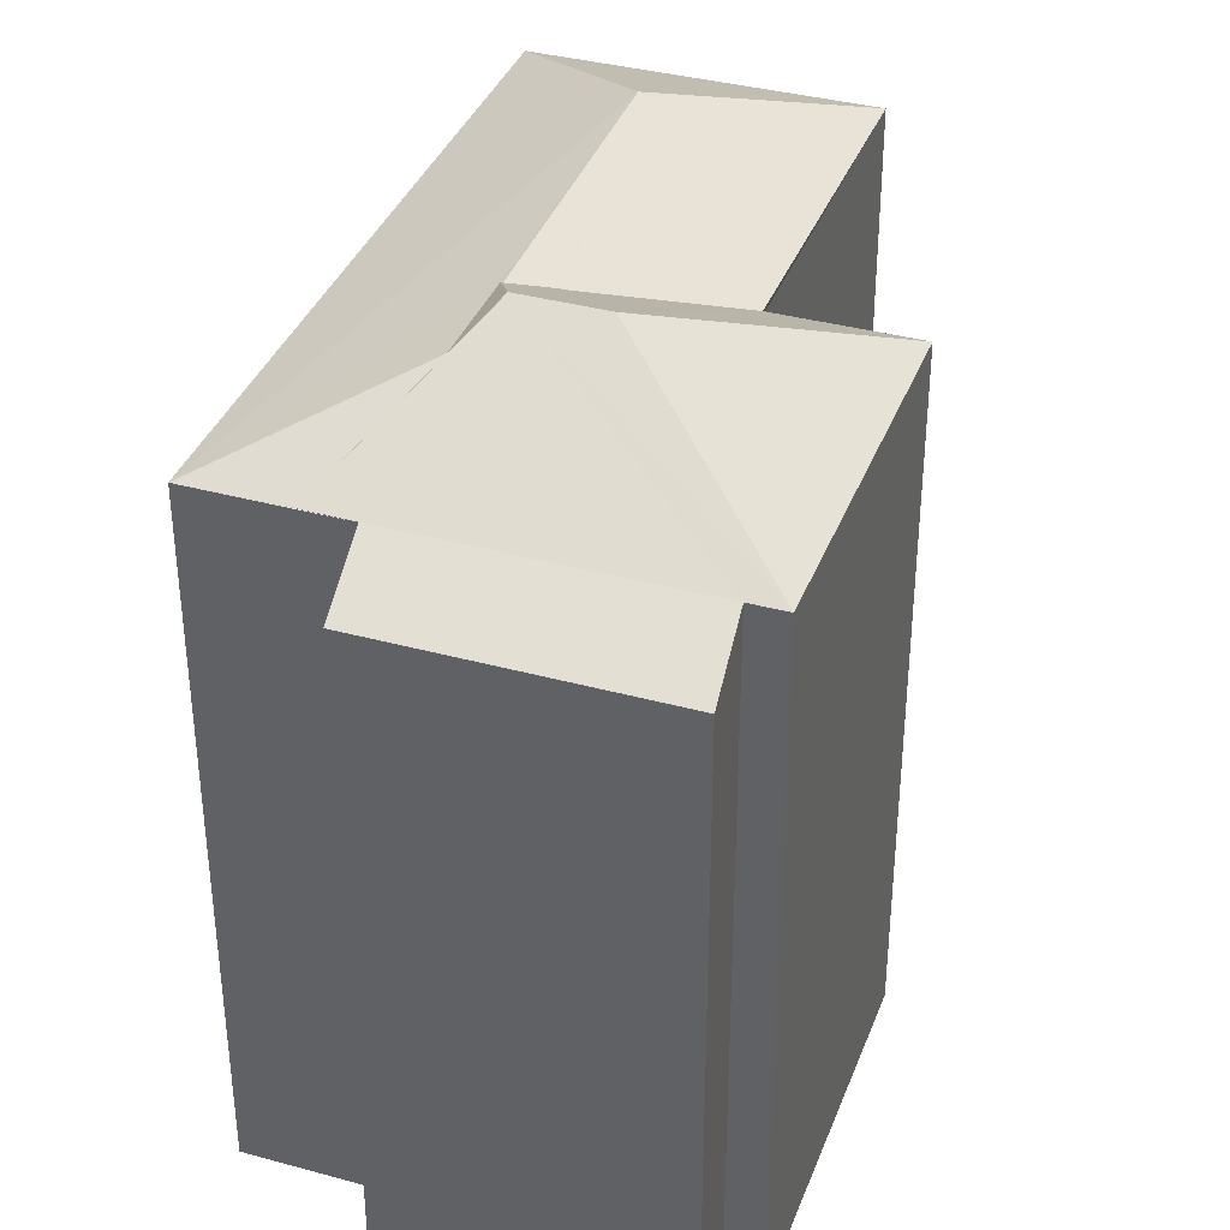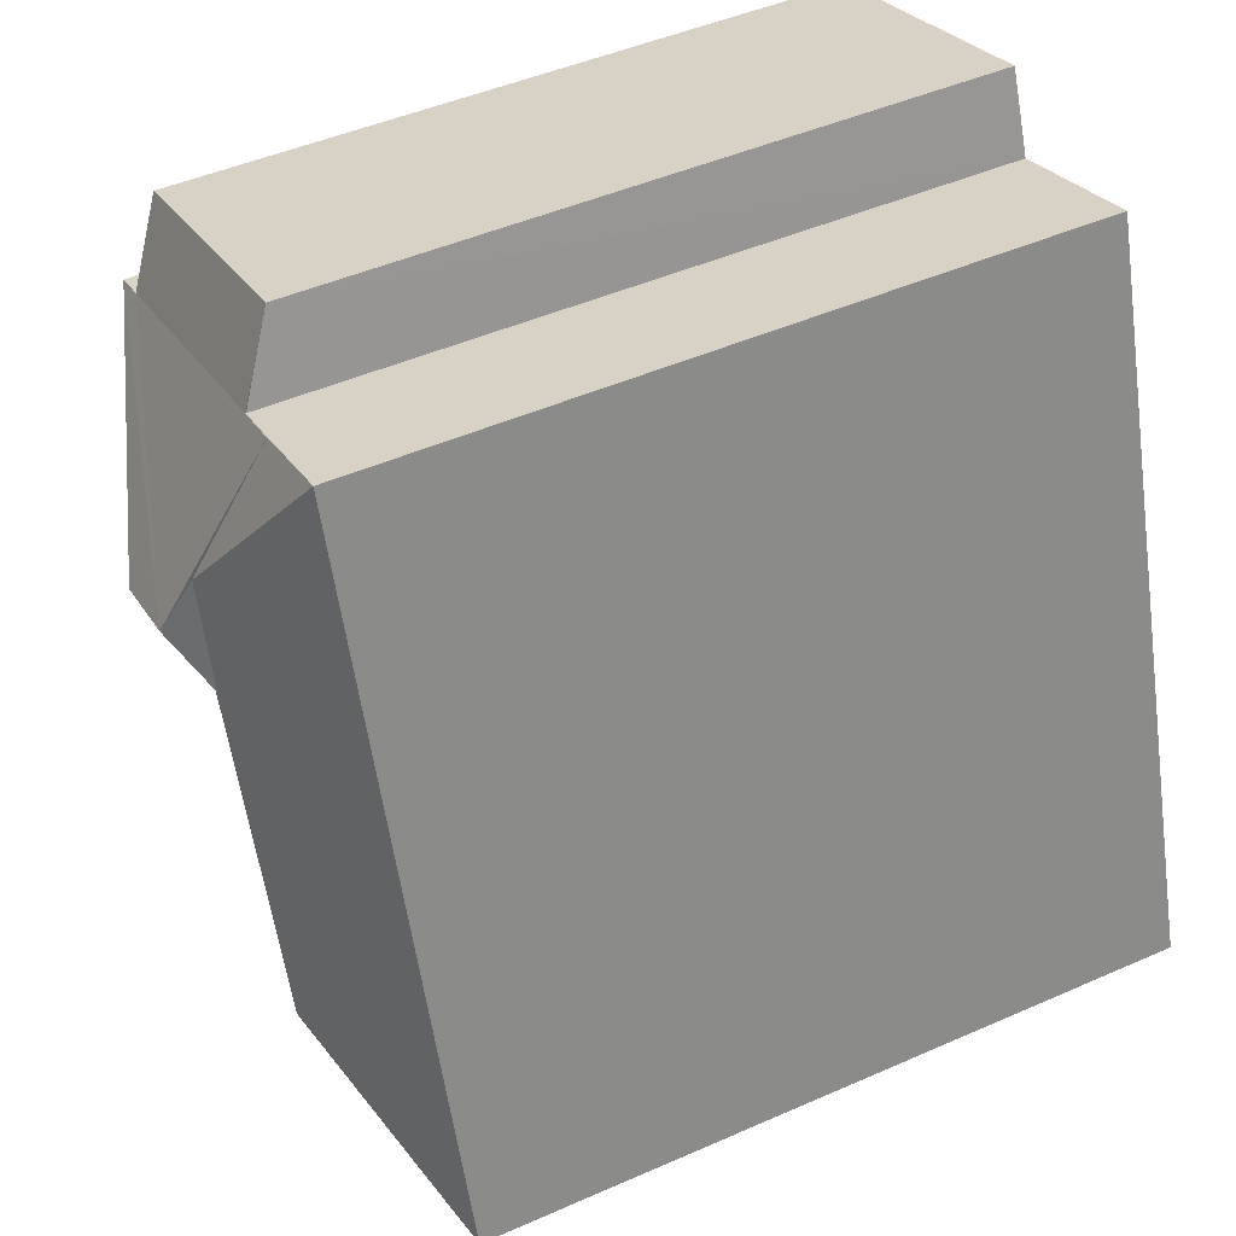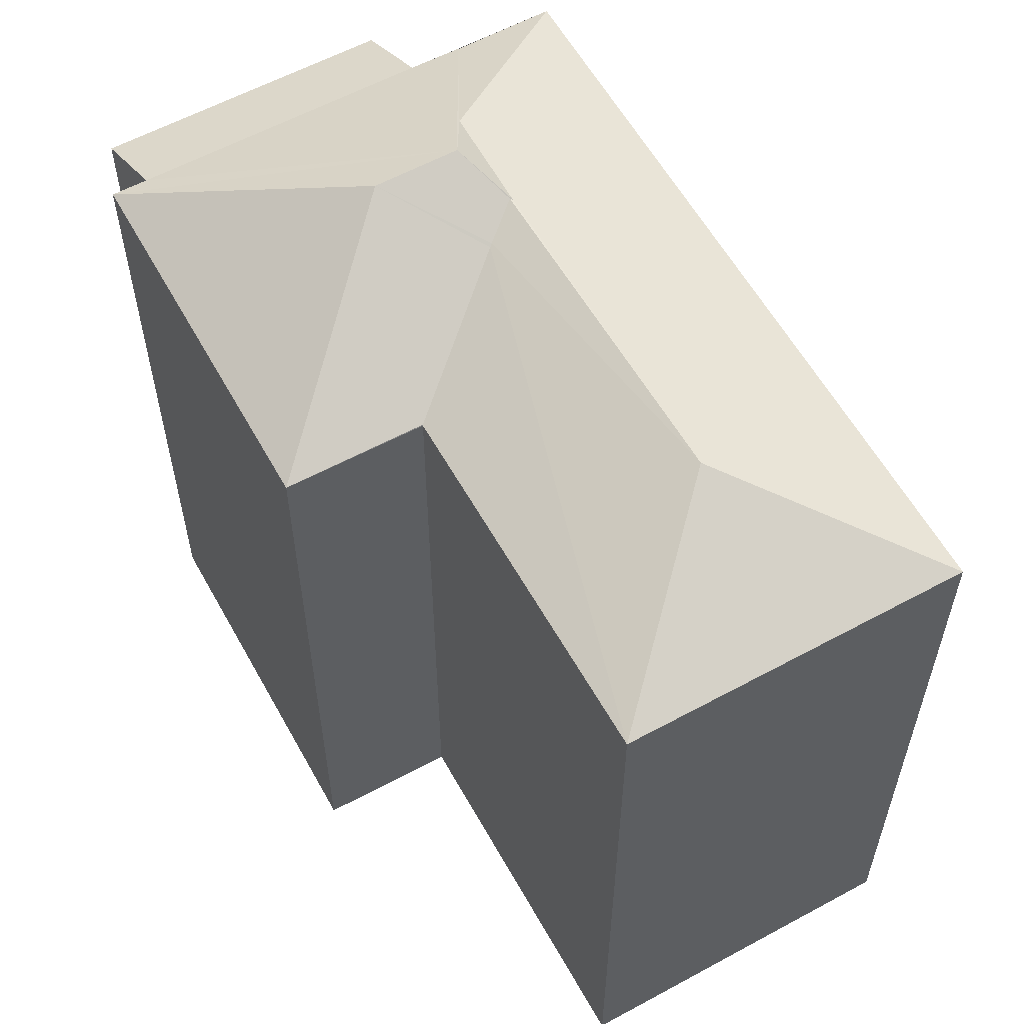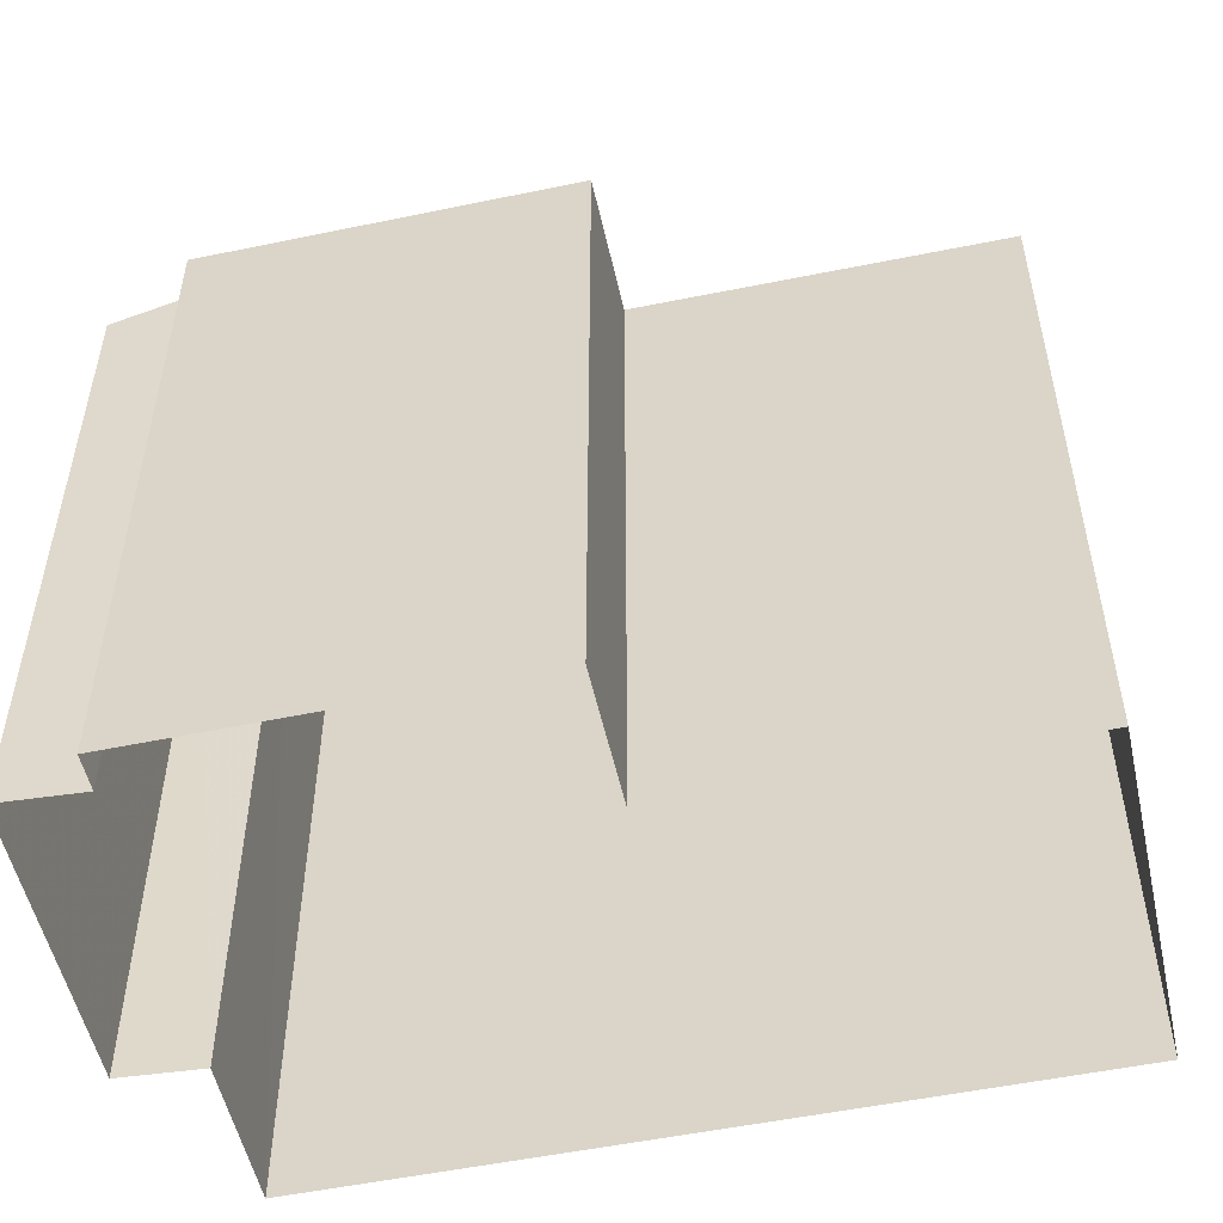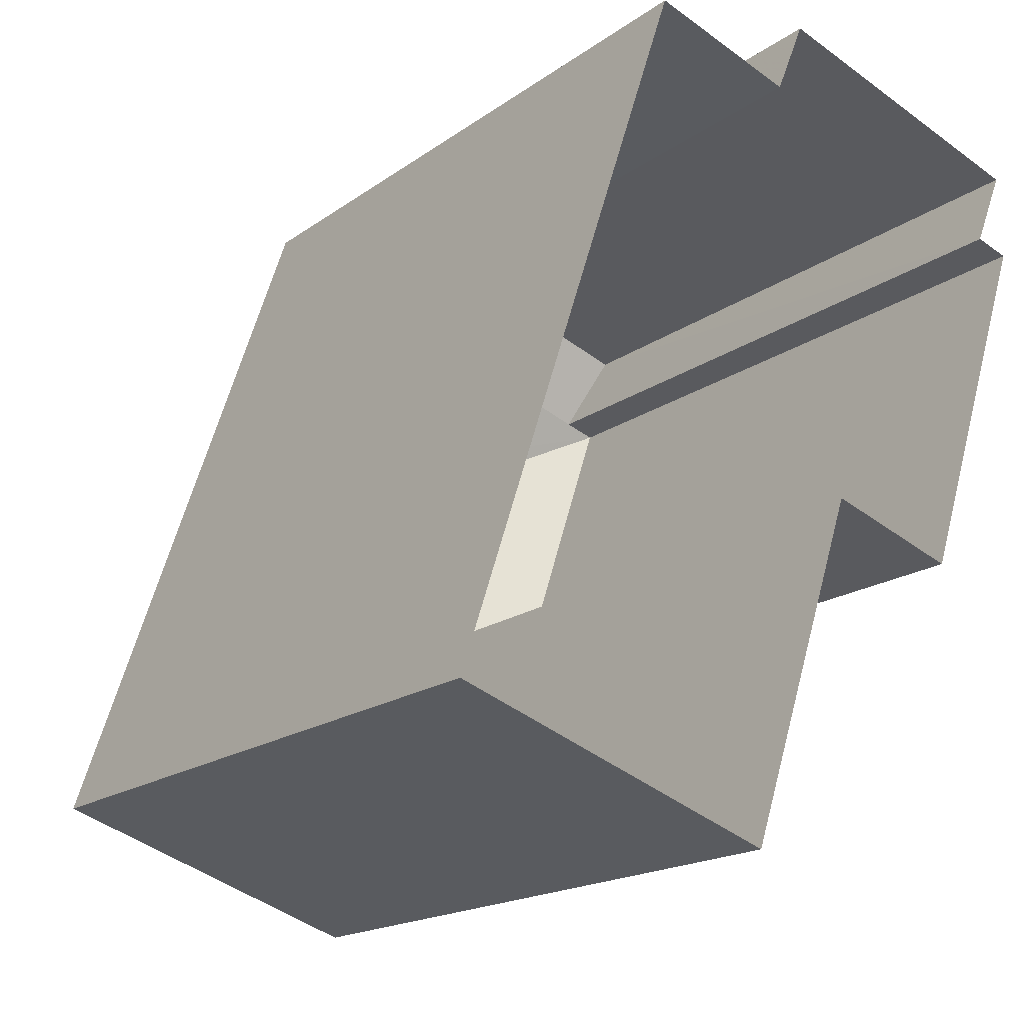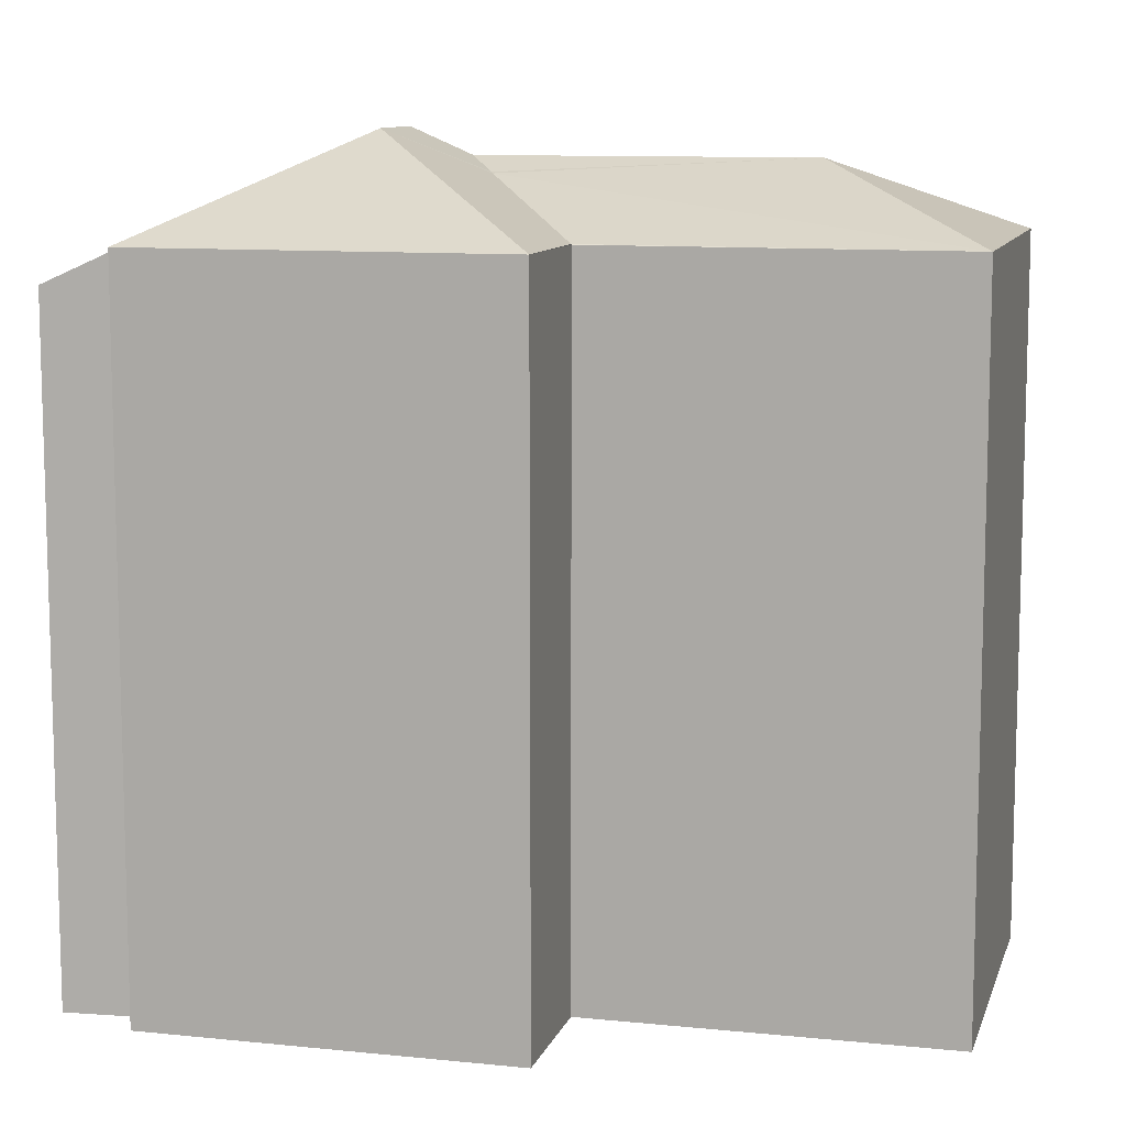
<metadata>
{"format":"obj","ext":"obj","renderer":"f3d","projection":"perspective","resolution":1024,"background":"white","views":[{"elev":36.9,"azim":-142.2,"up":"+Z"},{"elev":47.1,"azim":63.5,"up":"+Y"},{"elev":59.4,"azim":-10.7,"up":"+Z"},{"elev":-53.3,"azim":-59.2,"up":"+Z"},{"elev":-17.7,"azim":144.0,"up":"+Y"},{"elev":10.2,"azim":-56.9,"up":"+Z"}]}
</metadata>
<code>
v -8.817e+04 -1.004e+05 2.912
v -8.818e+04 -1.004e+05 2.911
v -8.817e+04 -1.004e+05 2.912
v -8.817e+04 -1.004e+05 2.911
v -8.818e+04 -1.004e+05 2.91
v -8.818e+04 -1.004e+05 2.911
v -8.818e+04 -1.004e+05 2.91
v -8.818e+04 -1.004e+05 2.91
v -8.817e+04 -1.004e+05 2.911
v -8.818e+04 -1.004e+05 2.91
v -8.818e+04 -1.004e+05 12
v -8.818e+04 -1.004e+05 13.26
v -8.817e+04 -1.004e+05 13.26
v -8.818e+04 -1.004e+05 12
v -8.817e+04 -1.004e+05 12
v -8.817e+04 -1.004e+05 12
v -8.817e+04 -1.004e+05 12.73
v -8.817e+04 -1.004e+05 12.91
v -8.817e+04 -1.004e+05 12.9
v -8.817e+04 -1.004e+05 12.72
v -8.818e+04 -1.004e+05 12
v -8.818e+04 -1.004e+05 12
v -8.817e+04 -1.004e+05 12.88
v -8.817e+04 -1.004e+05 12
v -8.818e+04 -1.004e+05 11.53
v -8.818e+04 -1.004e+05 11.53
v -8.818e+04 -1.004e+05 12
v -8.817e+04 -1.004e+05 12
v -8.817e+04 -1.004e+05 12.91
v -8.817e+04 -1.004e+05 12
v -8.817e+04 -1.004e+05 12
v -8.817e+04 -1.004e+05 12
v -8.817e+04 -1.004e+05 12
v -8.817e+04 -1.004e+05 12
f 1 2 3
f 3 2 4
f 5 2 6
f 5 6 7
f 8 9 5
f 4 2 9
f 10 8 5
f 9 2 5
f 11 12 13
f 11 13 14
f 14 13 15
f 13 16 15
f 17 13 12
f 18 19 13
f 17 18 13
f 17 12 20
f 20 12 21
f 12 22 21
f 22 12 11
f 23 13 19
f 24 16 23
f 16 13 23
f 14 15 25
f 26 14 25
f 21 27 28
f 20 21 28
f 18 17 29
f 17 20 29
f 20 28 29
f 19 30 23
f 18 29 19
f 19 29 30
f 29 31 30
f 29 28 31
f 23 30 24
f 32 33 34
f 33 32 30
f 30 32 24
f 2 27 6
f 6 27 22
f 27 21 22
f 11 7 6
f 22 11 6
f 14 7 11
f 14 5 7
f 15 16 32
f 34 15 32
f 24 32 16
f 26 8 10
f 26 25 8
f 15 33 25
f 8 25 9
f 15 34 33
f 25 33 9
f 26 10 5
f 14 26 5
f 33 30 4
f 9 33 4
f 30 31 3
f 4 30 3
f 31 1 3
f 31 28 1
f 27 1 28
f 27 2 1

</code>
